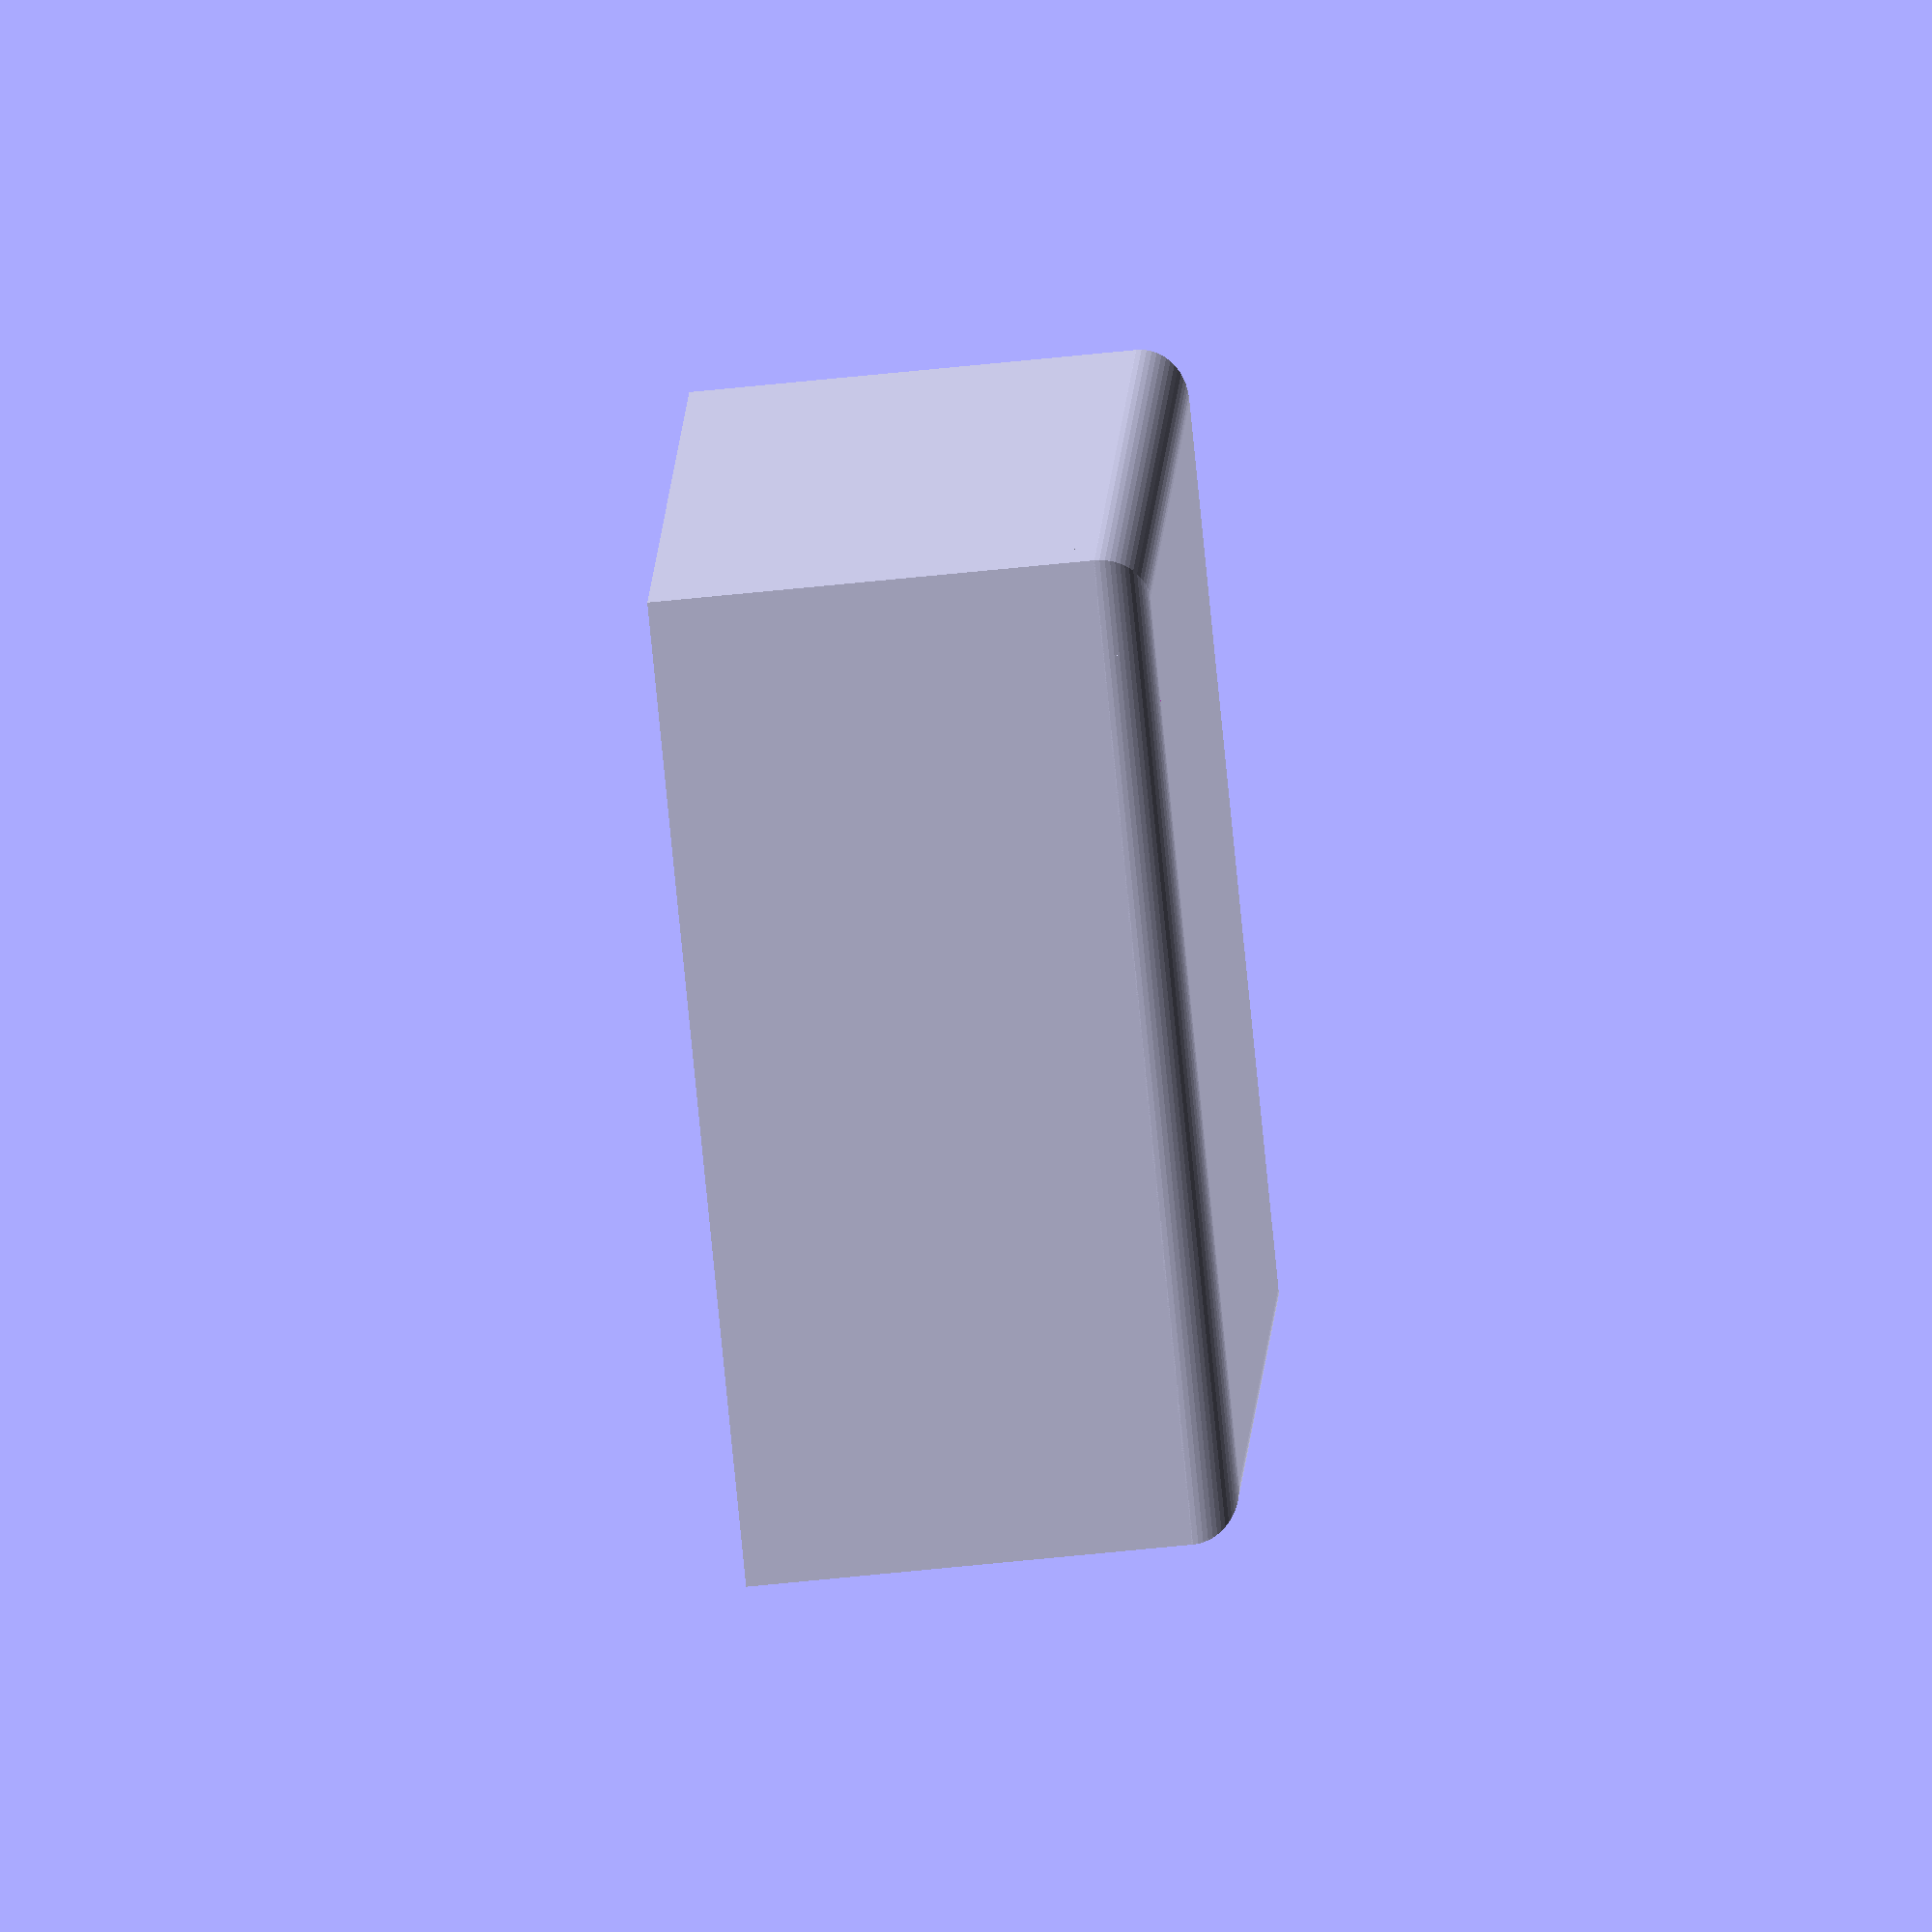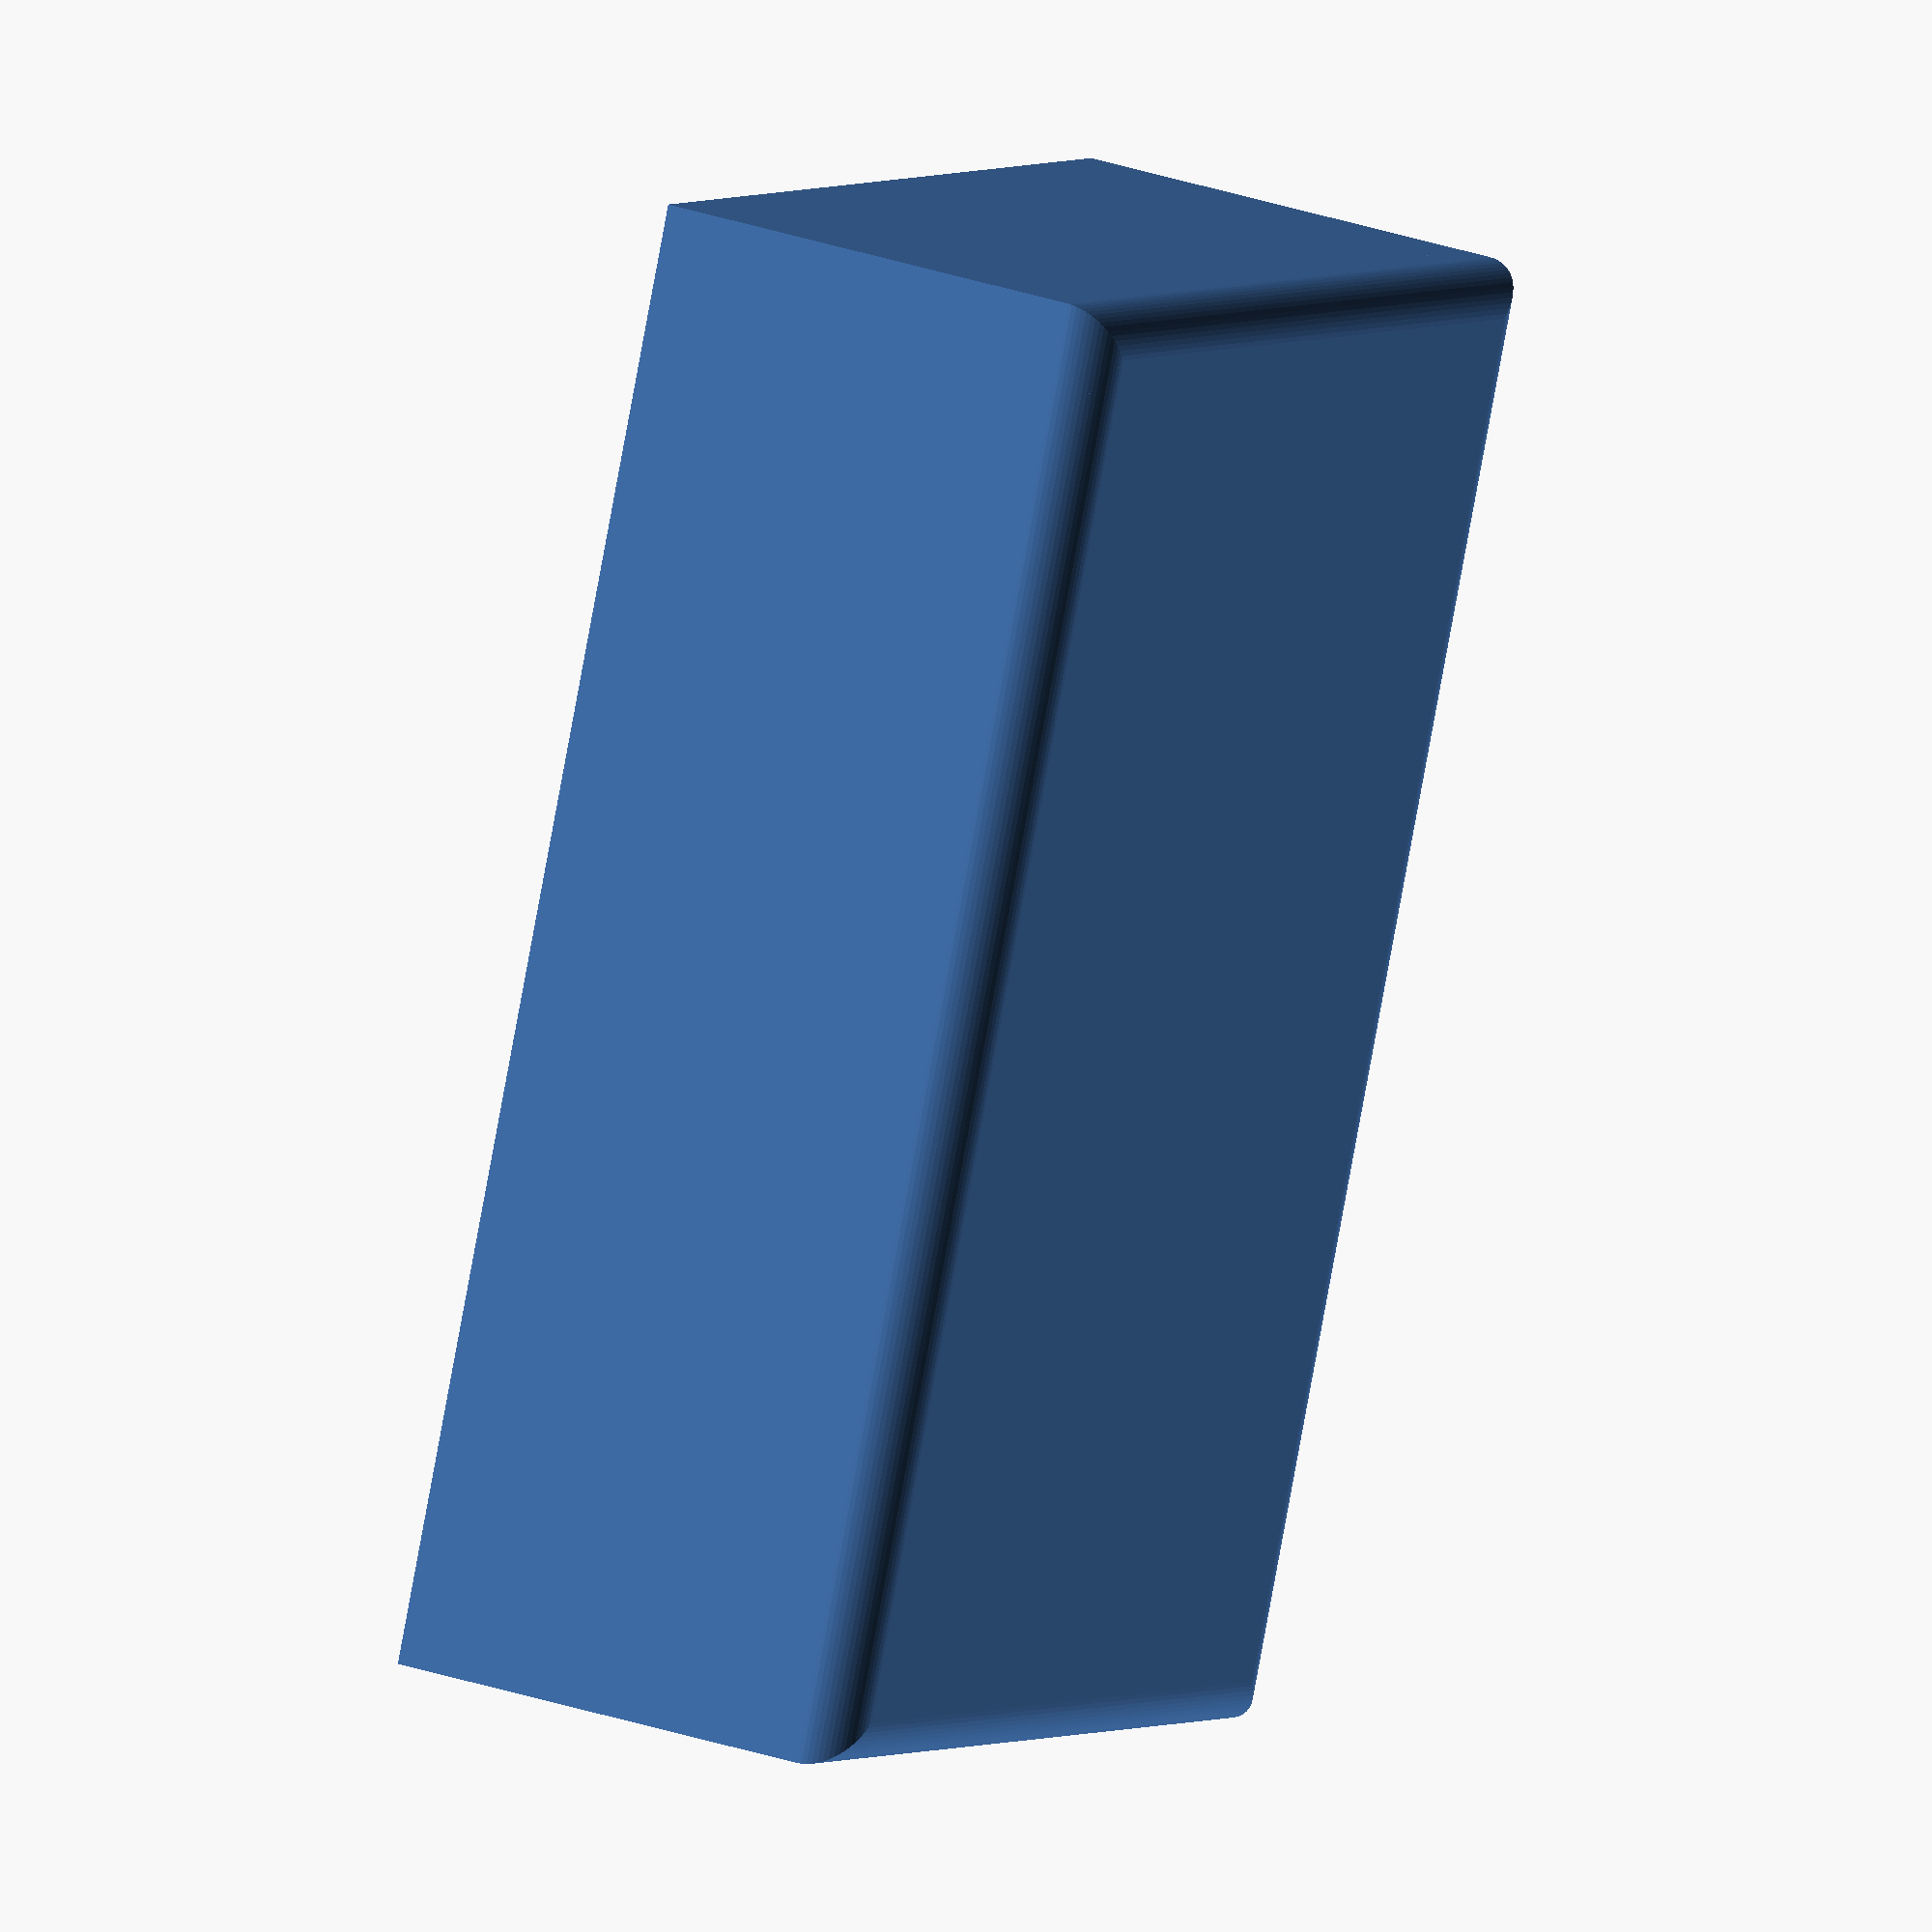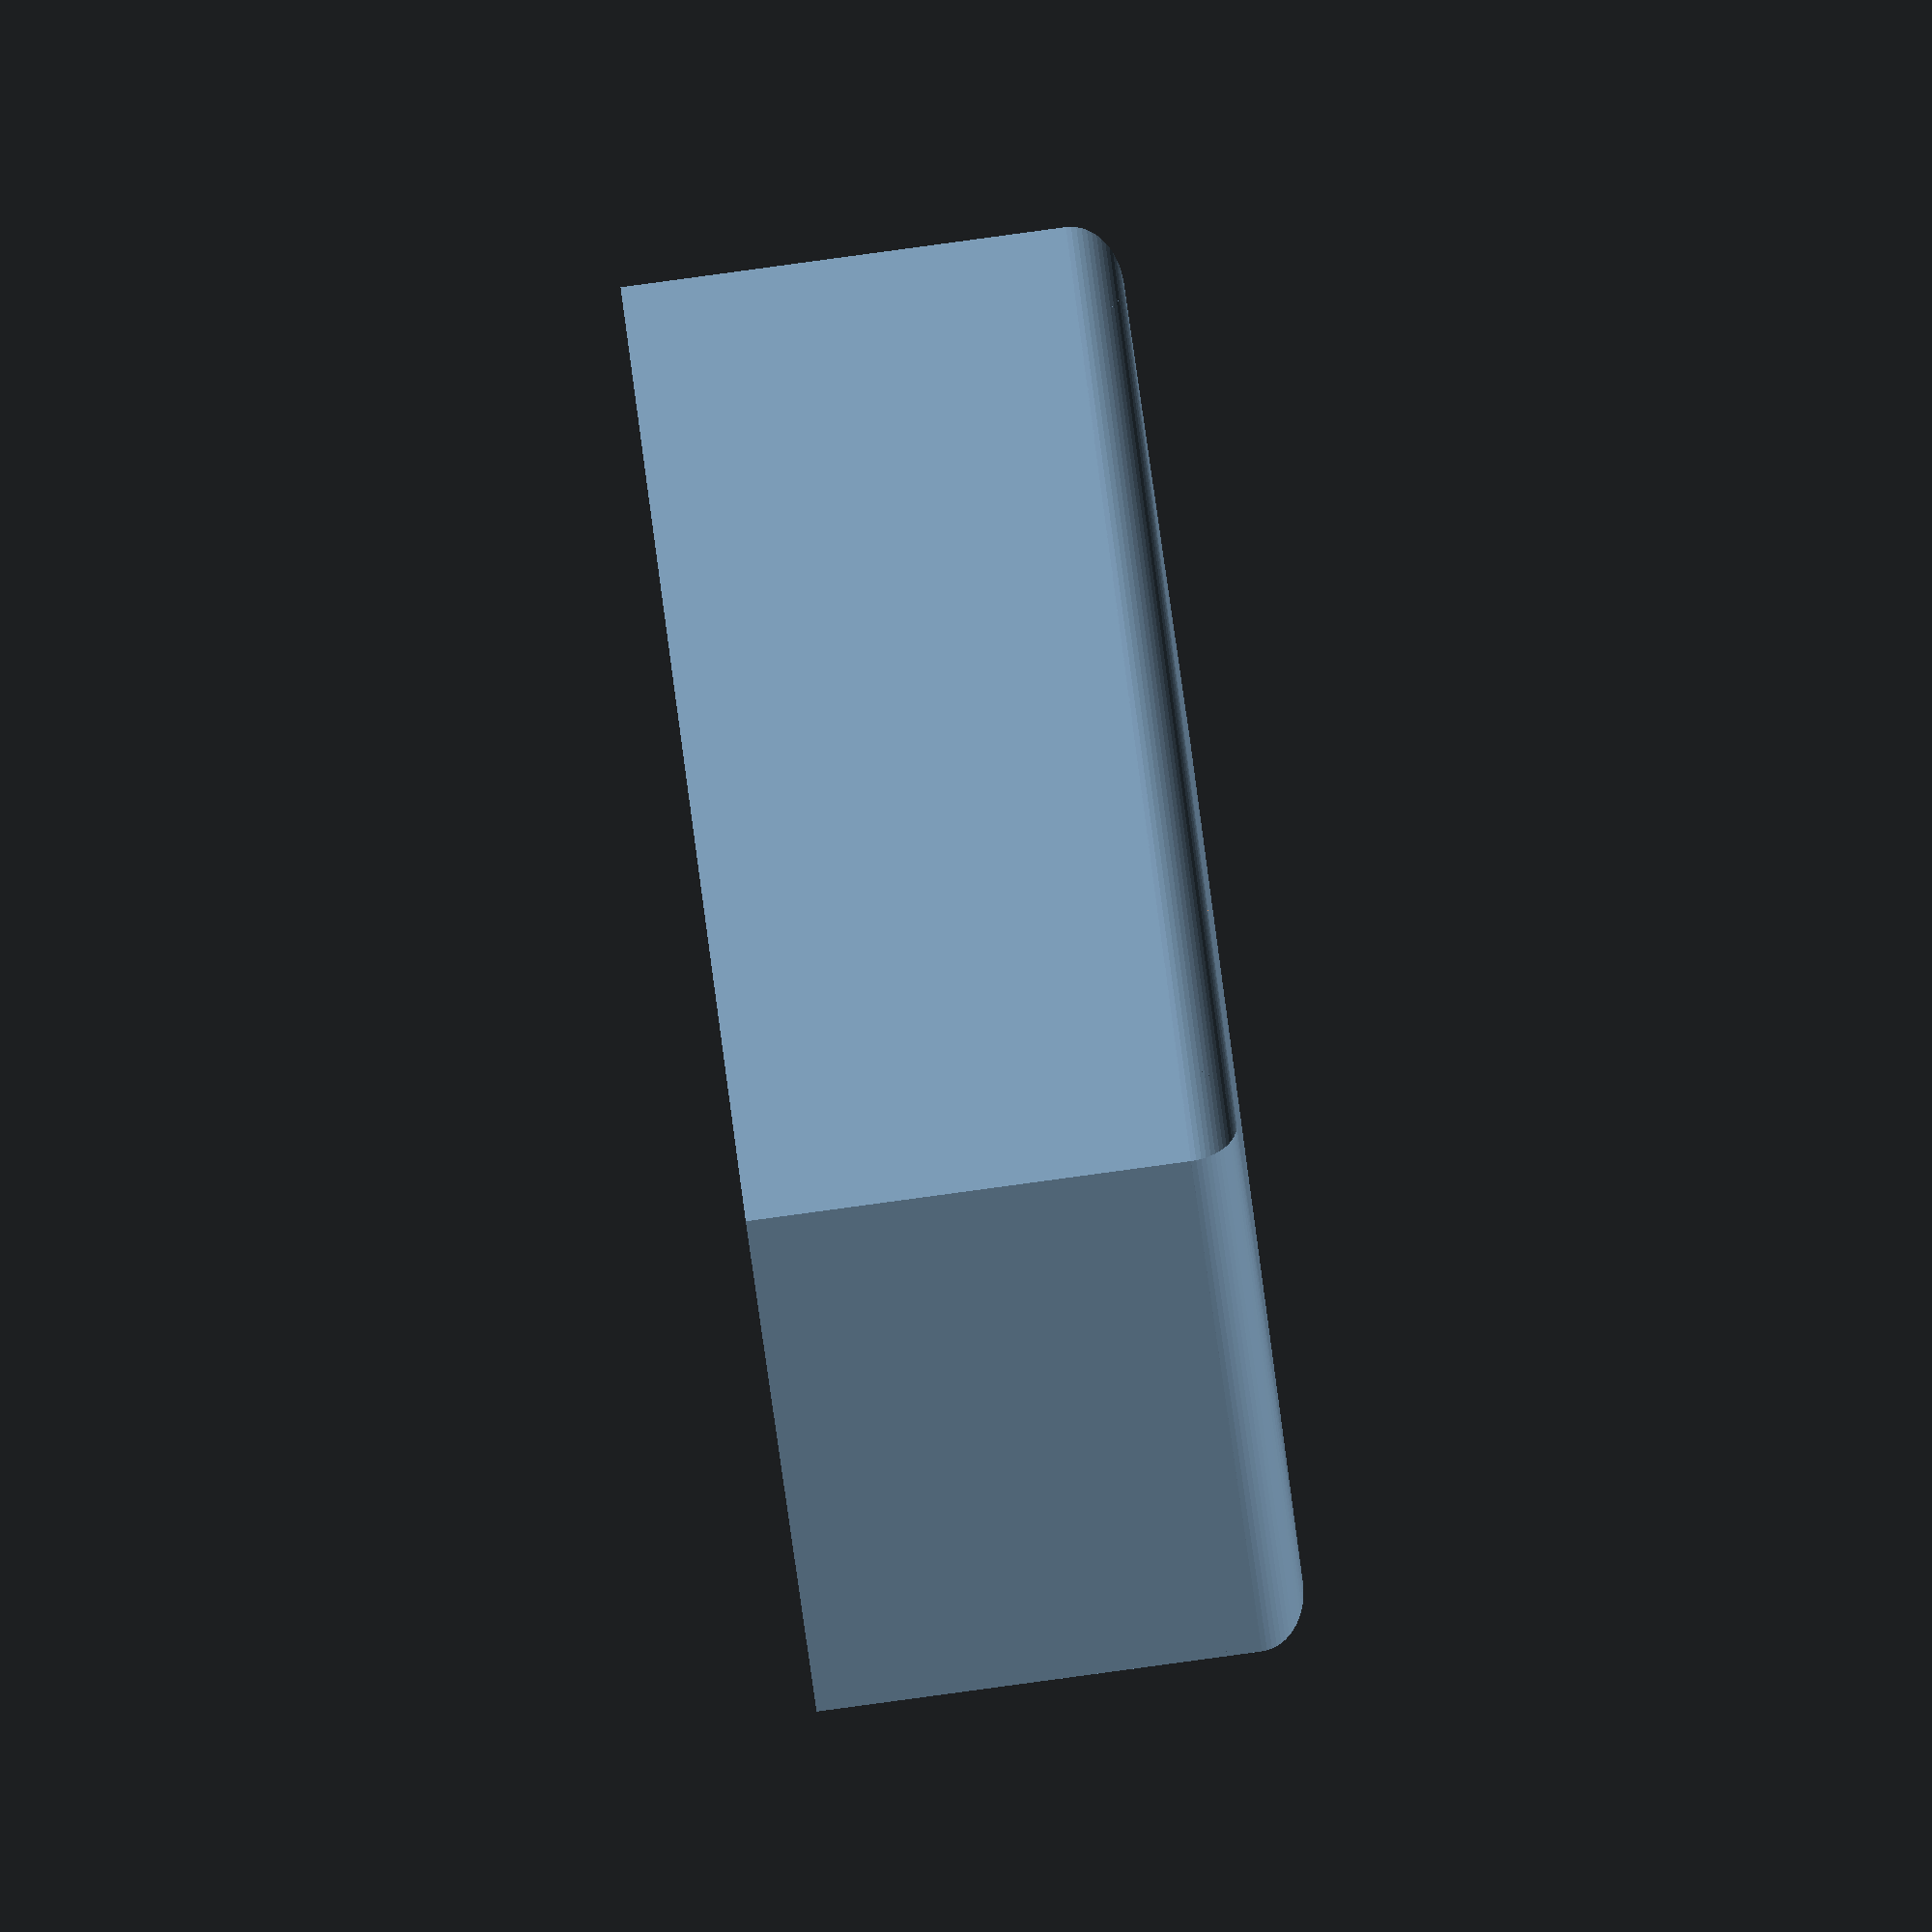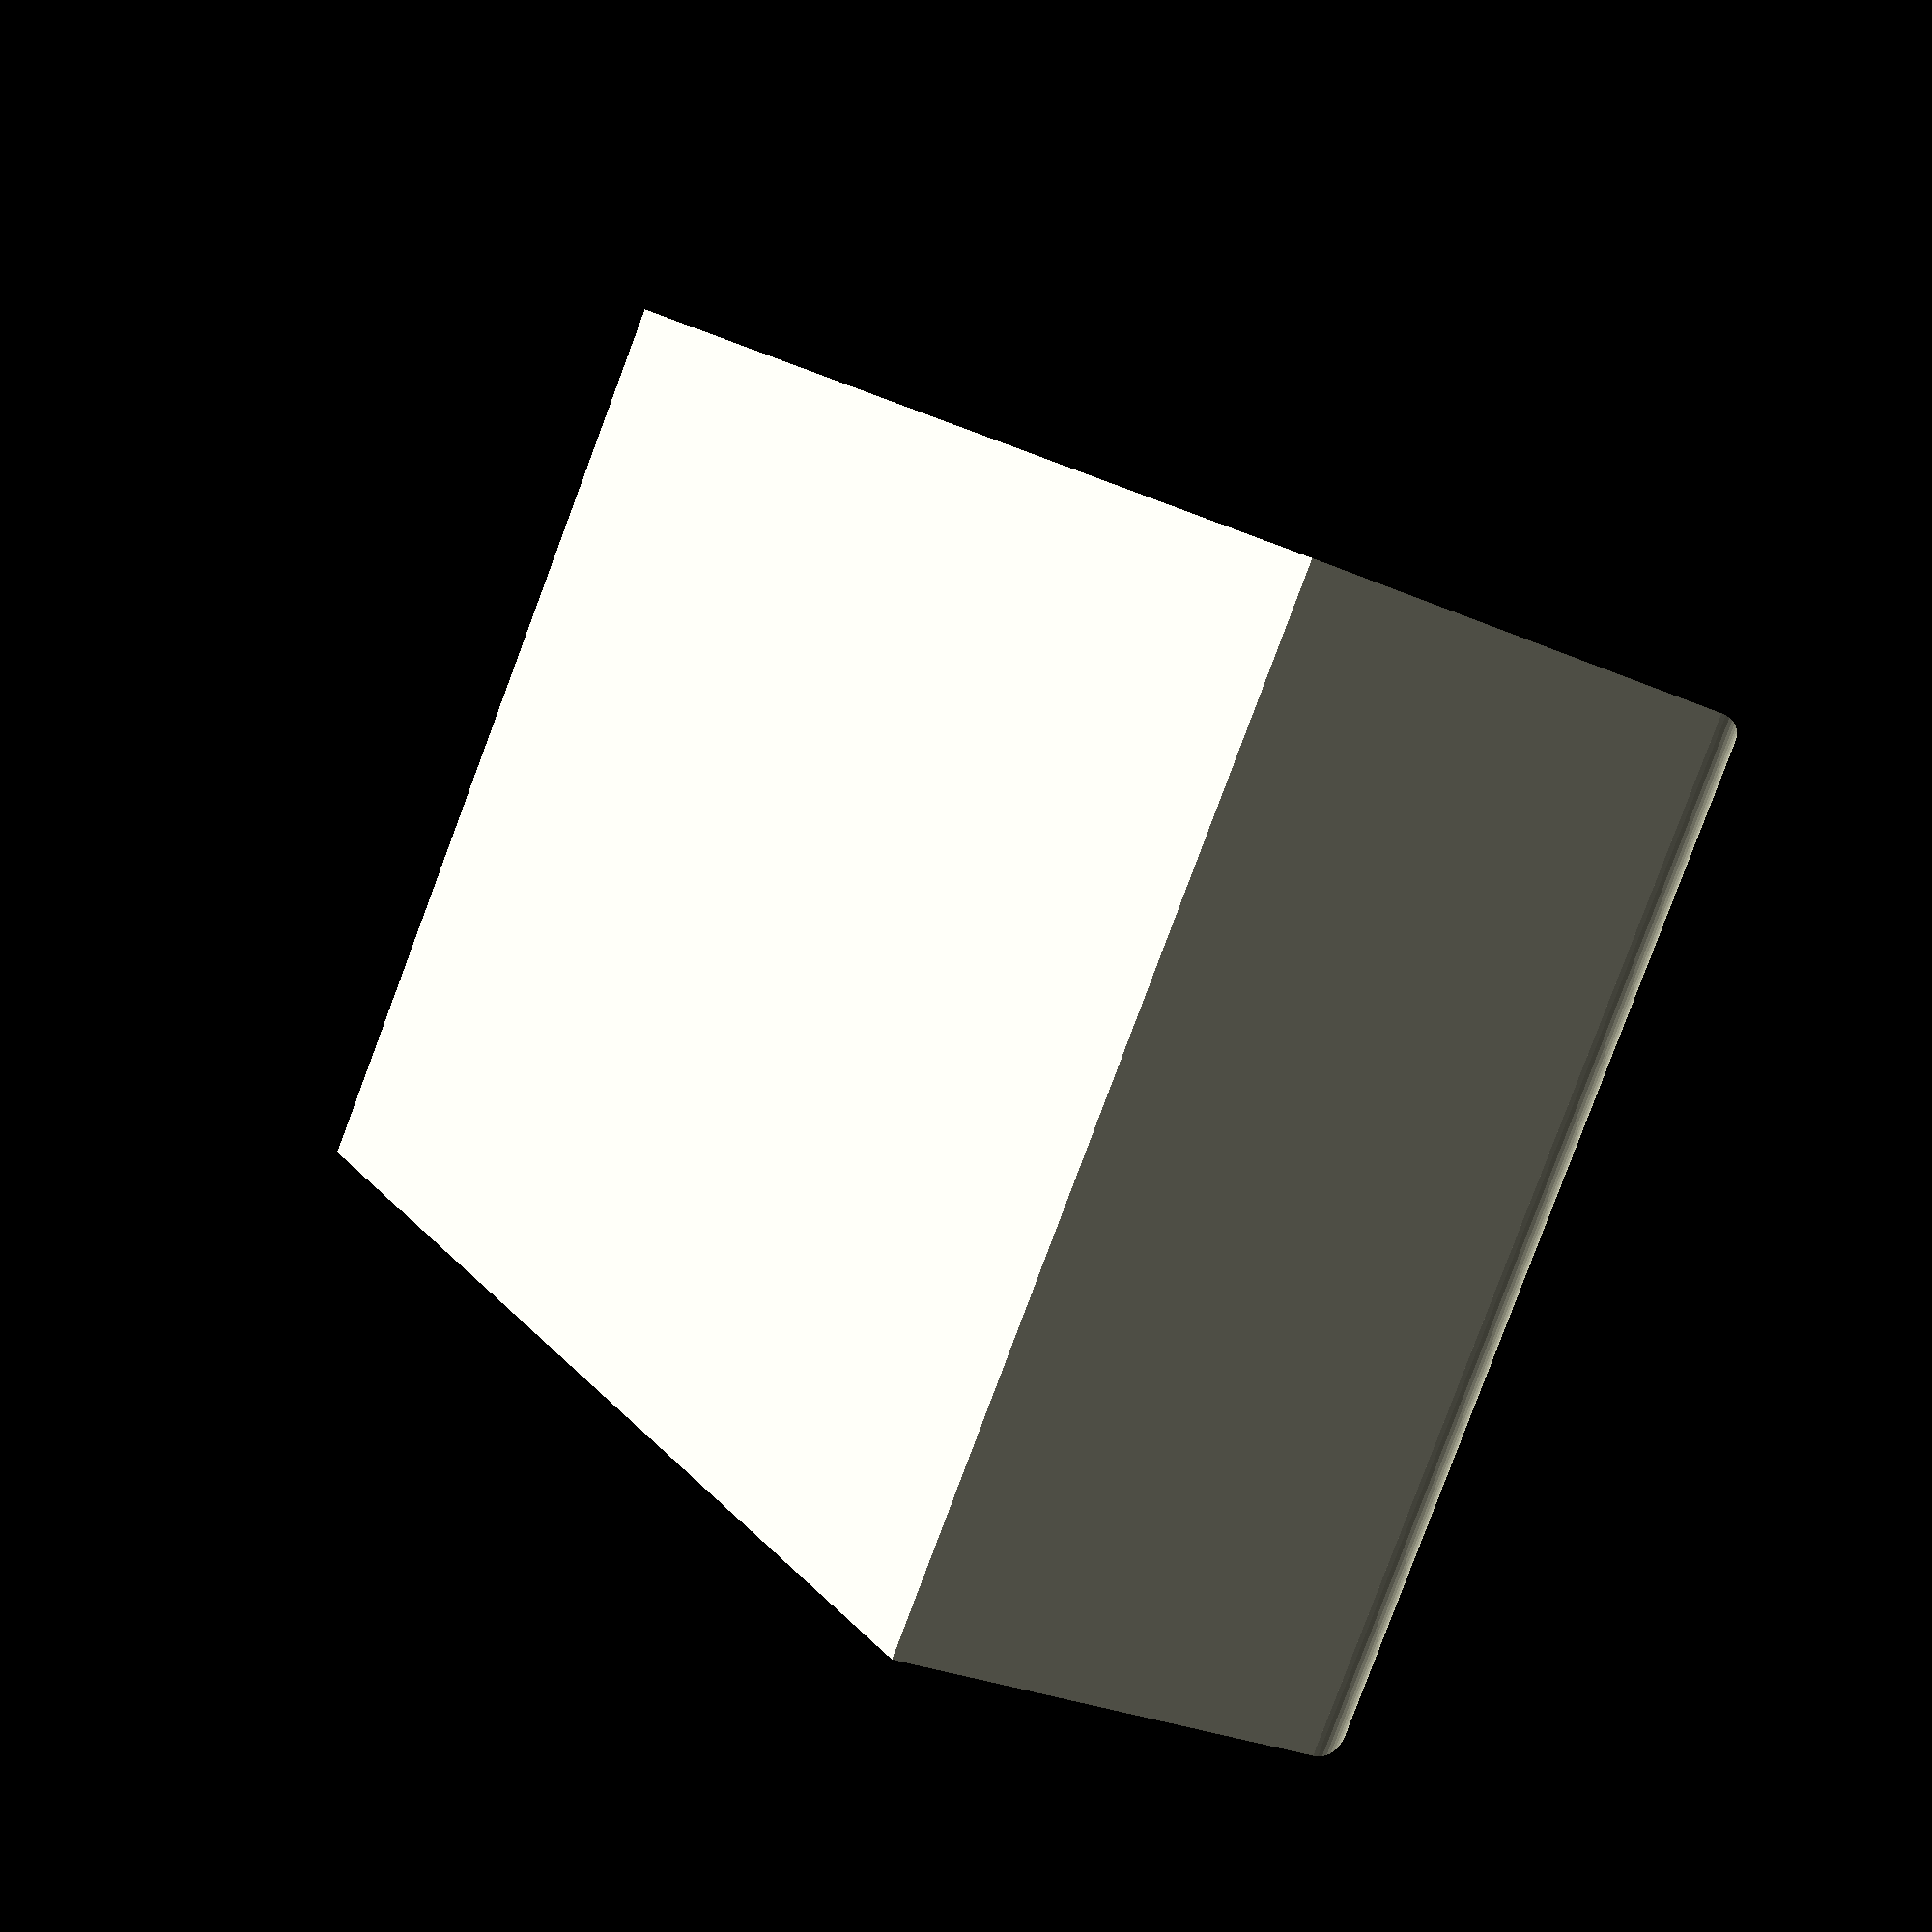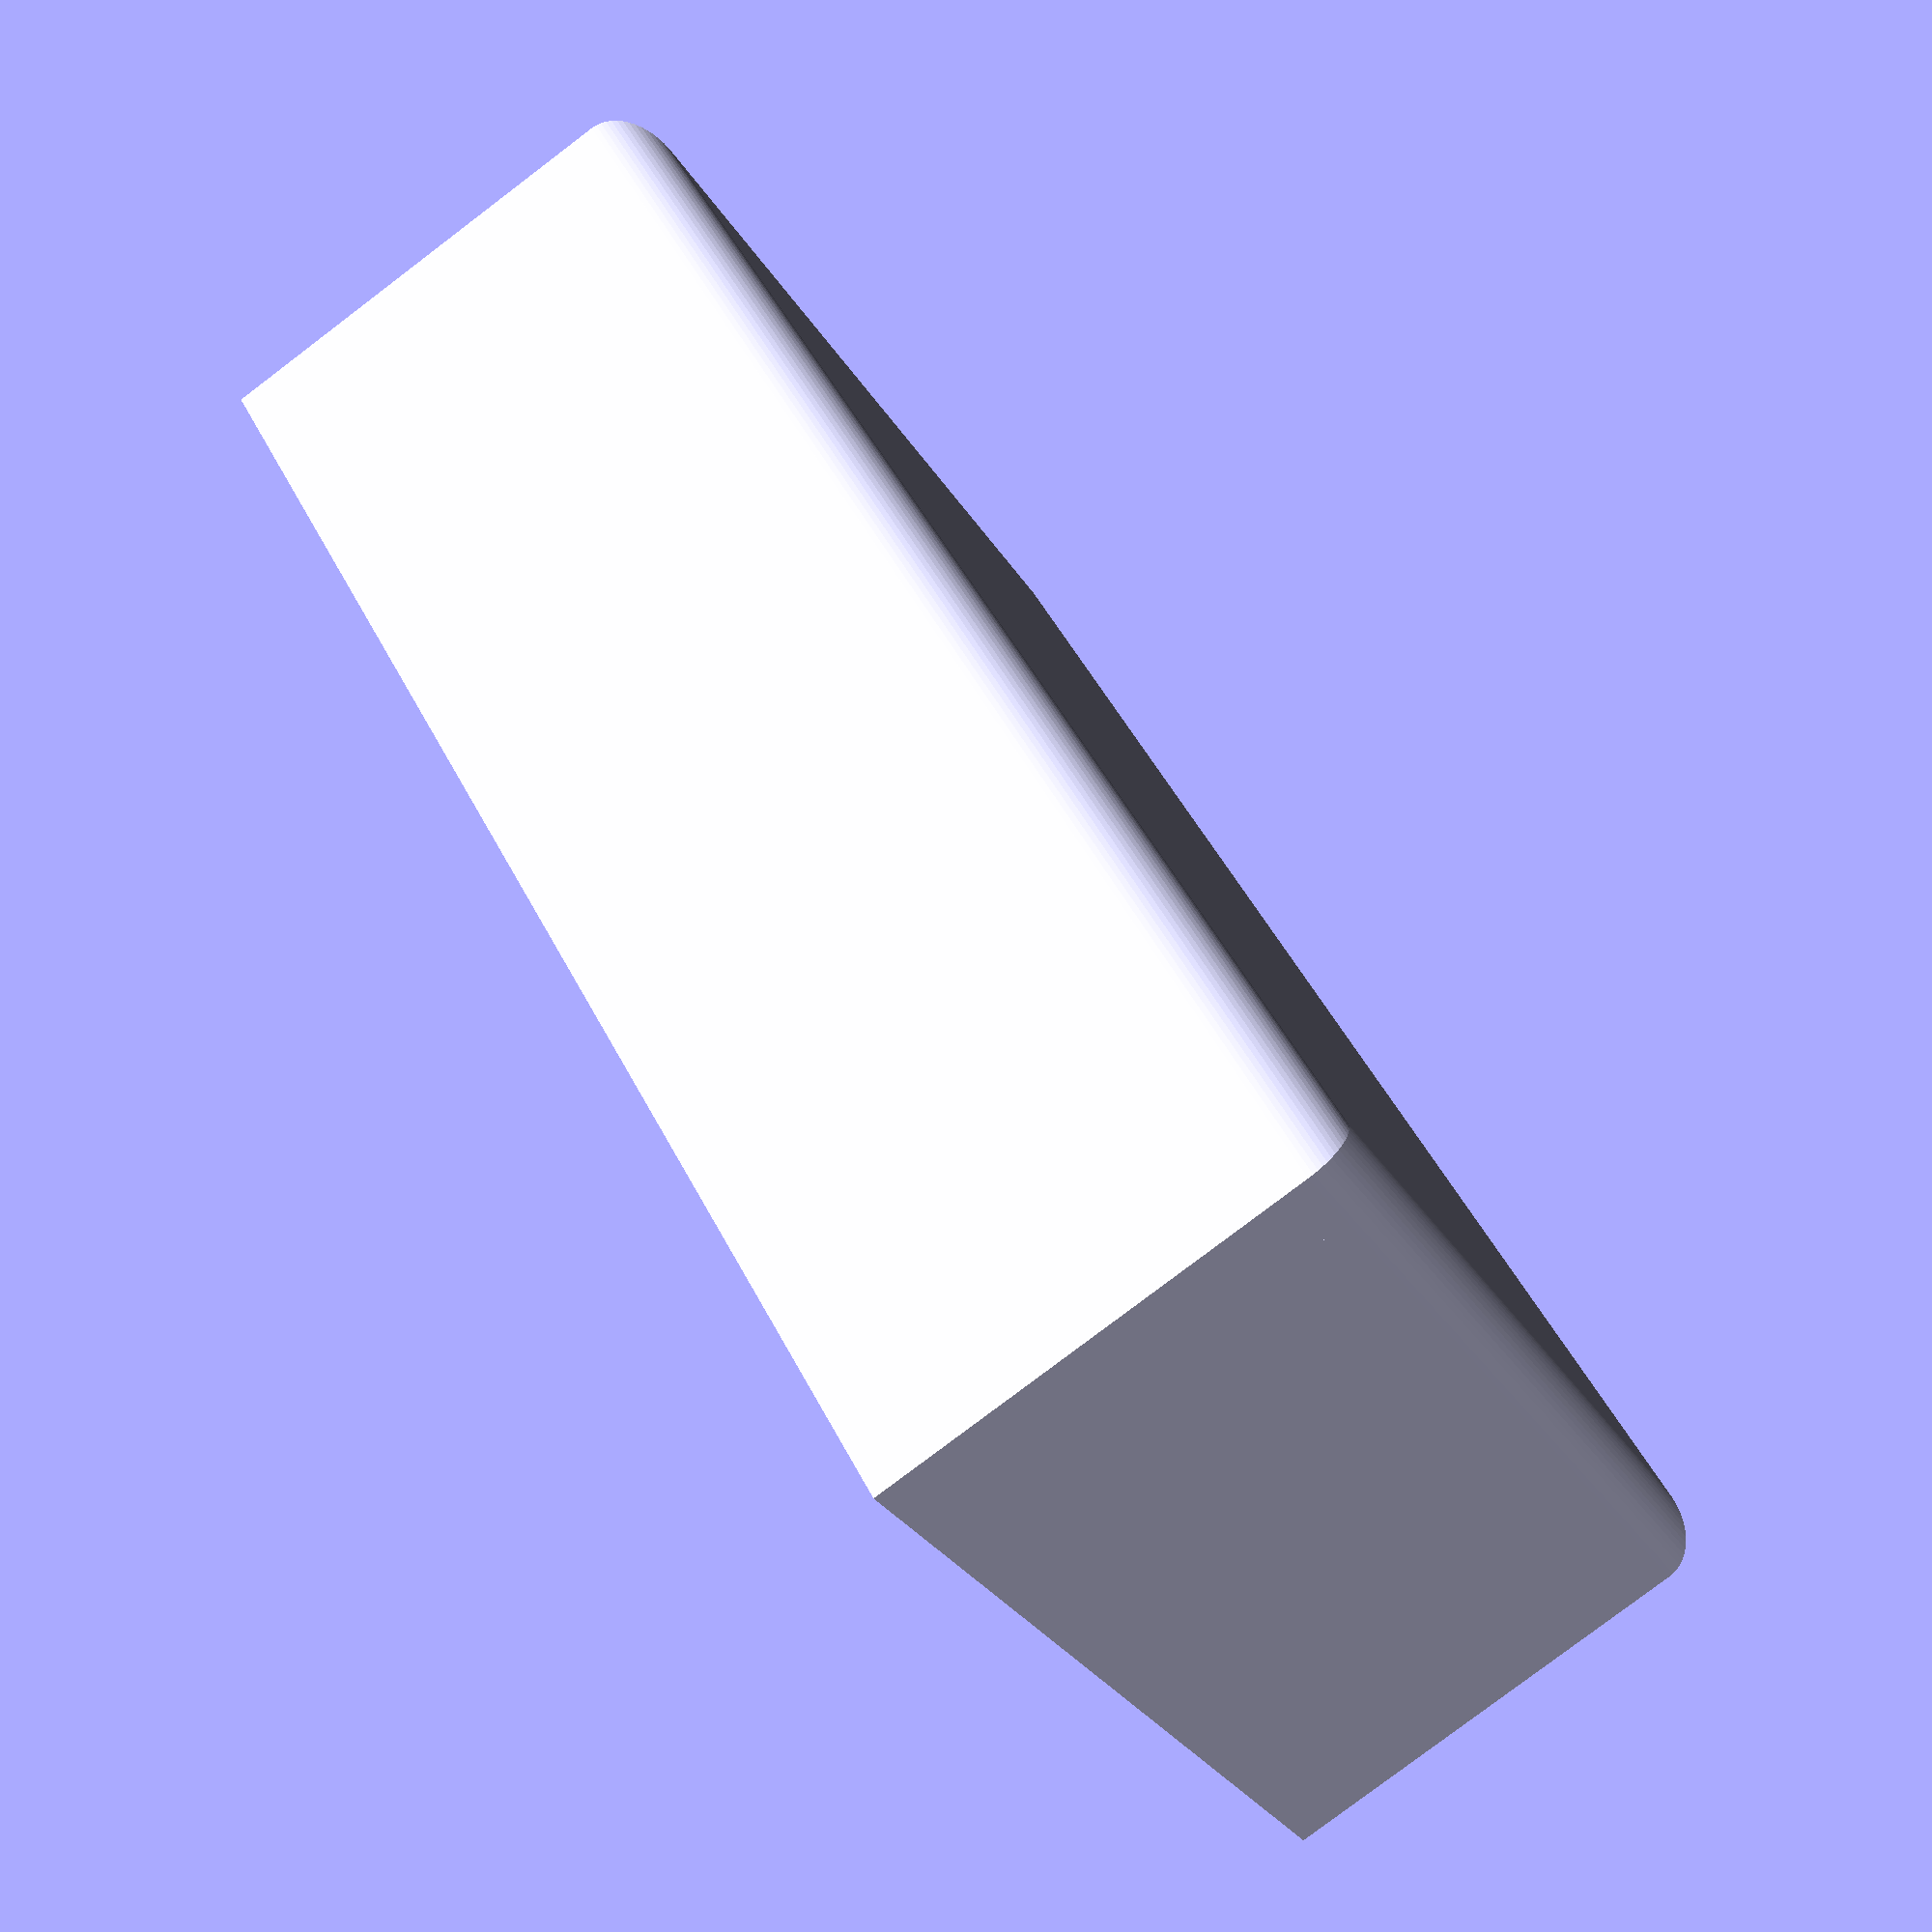
<openscad>
/*

Create Chamfers For Cubes

Most important modules:

    chamfer_edge(cube_size, radius, edge)
    chamfered_cube(cube_size, radius, edges=[0:11])

Most important is to understand the numbering of the edges:


          +--------- 10 ---------+
         /|                     /|
        / |                    / |
      11  |                   9  |
      /   |                  /   |
     /    |                 /    |
    +---------- 8 ---------+     |
    |     |                |     |
    |     |                |     |
    |     7                |     6
    |     |                |     |
    |     |                |     |
    |     |                |     |
    |     |                |     |
    |     |                |     |
    4     |                5     |
    |     |                |     |
    |     |                |     |
    |     +---------– 2 ---|-----+
    |    /                 |    /
    |   /                  |   /
    |  3                   |  1
    | /                    | /
    |/                     |/
    +---------- 0 ---------+


The call to `chamfer_edge([10, 20, 30], 1, 8)` will give you a _negative_
chamfer for the upper front side of a 10 x 20 x 30 cube with a radius of 1.

A call to `chamfered_cube([10, 20, 30], 1, edges=[8:11])` will give you a
cube with the size of 10 x 20 x 30, the upper side will have chamfers.

*/

CHAMFER_EDGES = [
    [[1, 0, 0], [  0, 270,   0], 0],
    [[1, 1, 0], [ 90, 270,   0], 1],
    [[0, 1, 0], [  0, 270, 180], 0],
    [[0, 1, 0], [ 90,   0,   0], 1],

    [[0, 0, 0], [  0,   0,   0], 2],
    [[1, 0, 0], [  0,   0,  90], 2],
    [[1, 1, 0], [  0,   0, 180], 2],
    [[0, 1, 0], [  0,   0, 270], 2],

    [[0, 0, 1], [  0,  90,   0], 0],
    [[1, 0, 1], [270,  90,   0], 1],
    [[1, 1, 1], [  0,  90, 180], 0],
    [[0, 0, 1], [270,   0,   0], 1],
];

_JOIN = 0.1;

function multiply_vector(v1, v2) =
    len(v1) == len(v2) ?
    [for (i=[0:(len(v1)-1)]) v1[i] * v2[i]] :
    undef;


module basic_chamfer(length, radius) {
    /* returns a basic chamfer

    an extra margin is already added in all dimensions and positioned
    accordingly.
    */
    join_length = length + 2 * _JOIN;
    difference() {
        translate([-_JOIN, -_JOIN, -_JOIN]) cube([radius + _JOIN, radius + _JOIN, join_length]);
        translate([radius, radius, -2 * _JOIN]) cylinder(join_length + 2 * _JOIN, d=radius * 2, $fn=60);
    }
}

module chamfer_edge(cube_size, radius, edge) {
    /* returns one chamfer for an edge of an cube */
    translation_vektor = CHAMFER_EDGES[edge][0];
    rotation = CHAMFER_EDGES[edge][1];
    length_index = CHAMFER_EDGES[edge][2];

    length = cube_size[length_index];
    translation = multiply_vector(cube_size, translation_vektor);

    translate(translation) rotate(rotation) basic_chamfer(length, radius);
}

module chamfered_cube(cube_size, radius, edges=[0:11]) {
    /* returns a cube with chamfers applied to the specified edges */
    difference() {
        cube(cube_size);
        for (edge=edges) {
            chamfer_edge(cube_size, radius, edge);
        }
    }
}


chamfered_cube([30, 20, 10], radius=1, edges=[8:11]);

</openscad>
<views>
elev=246.2 azim=105.8 roll=264.1 proj=o view=solid
elev=151.4 azim=293.1 roll=242.6 proj=o view=wireframe
elev=268.6 azim=290.7 roll=262.3 proj=o view=solid
elev=28.2 azim=320.6 roll=236.4 proj=p view=solid
elev=261.2 azim=43.3 roll=232.9 proj=p view=solid
</views>
